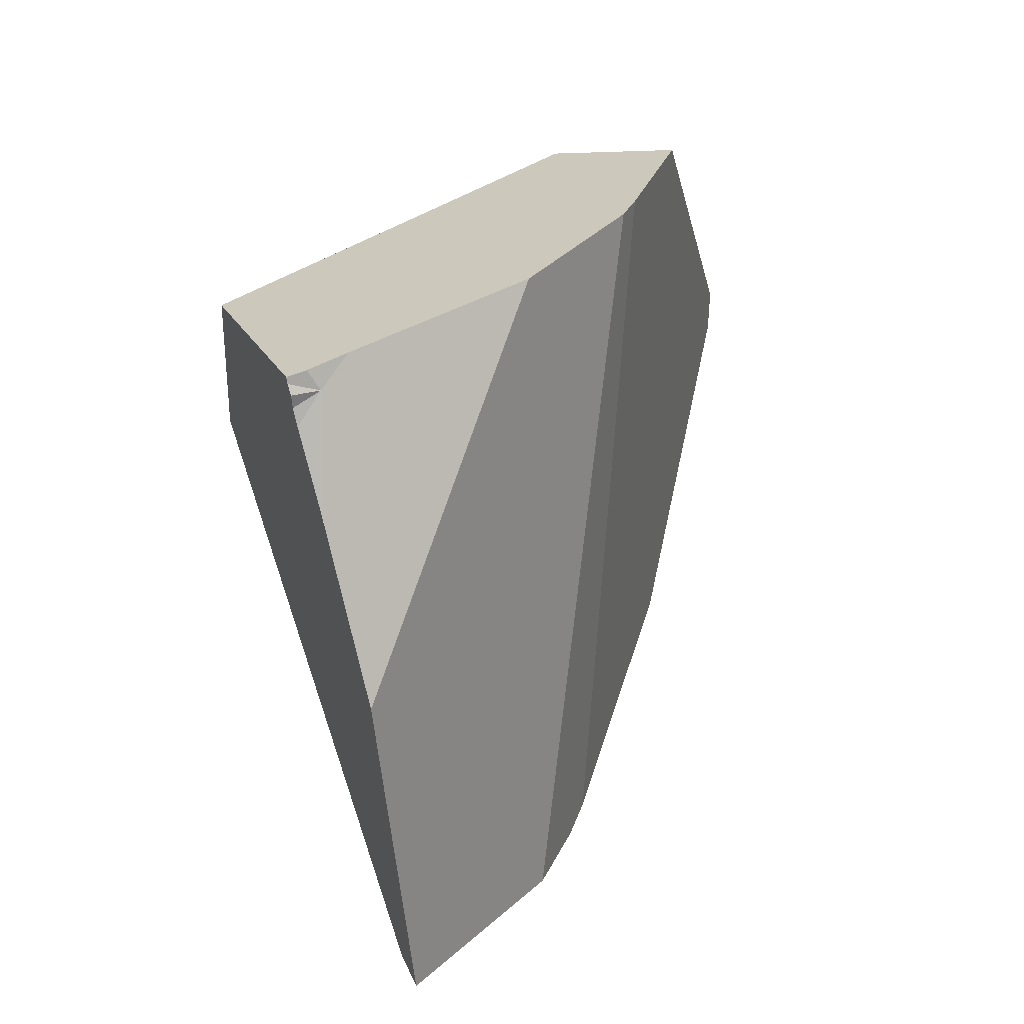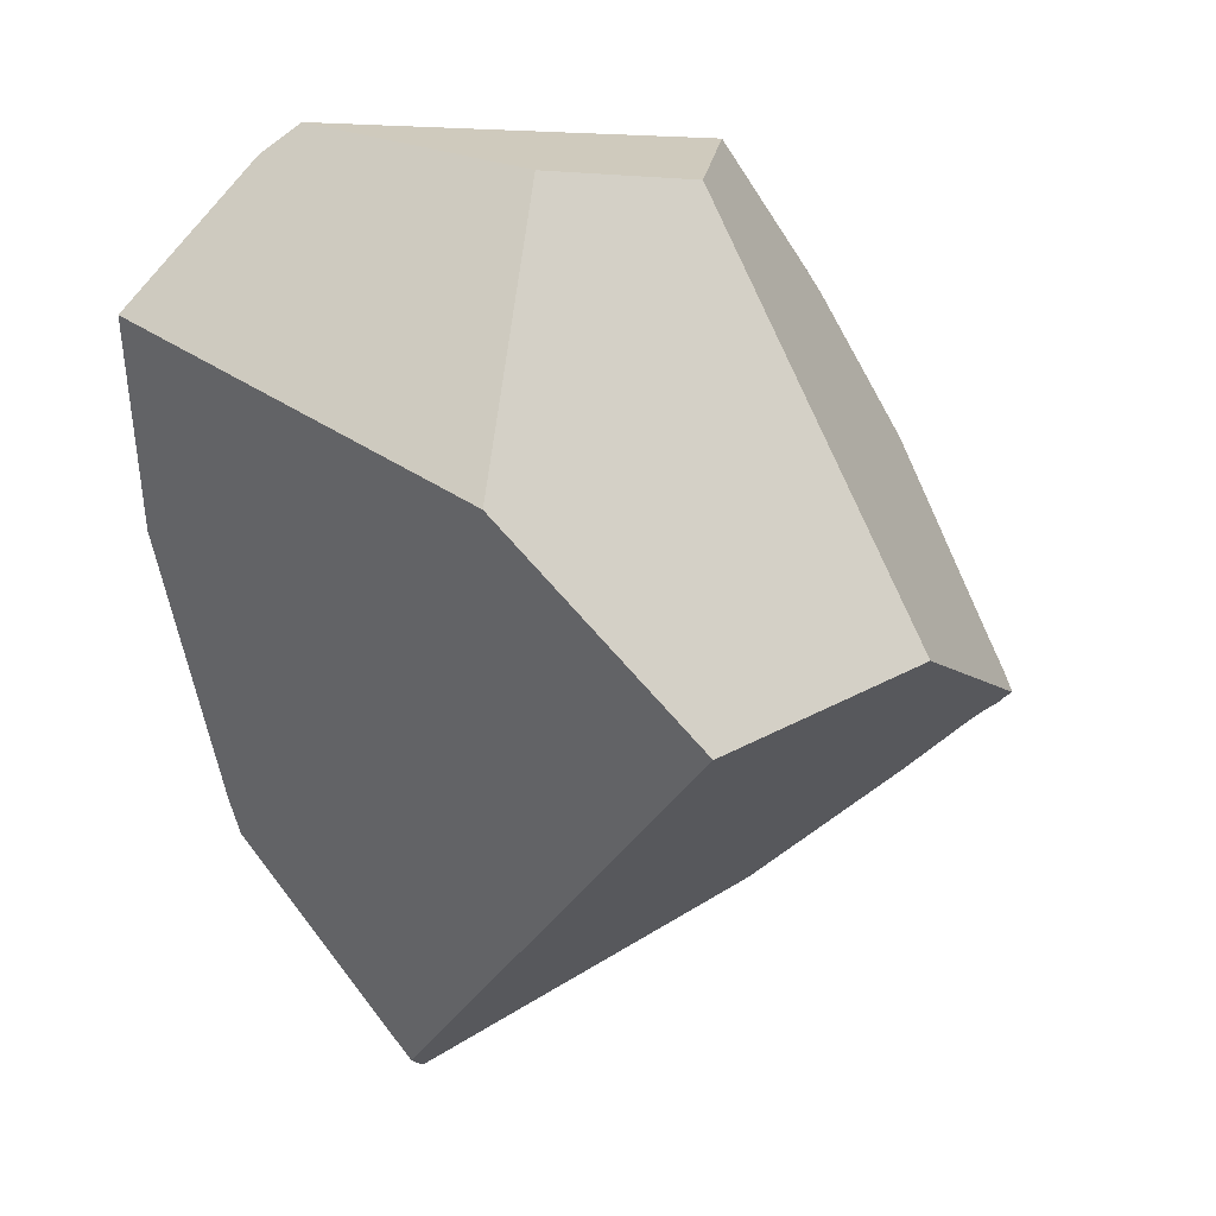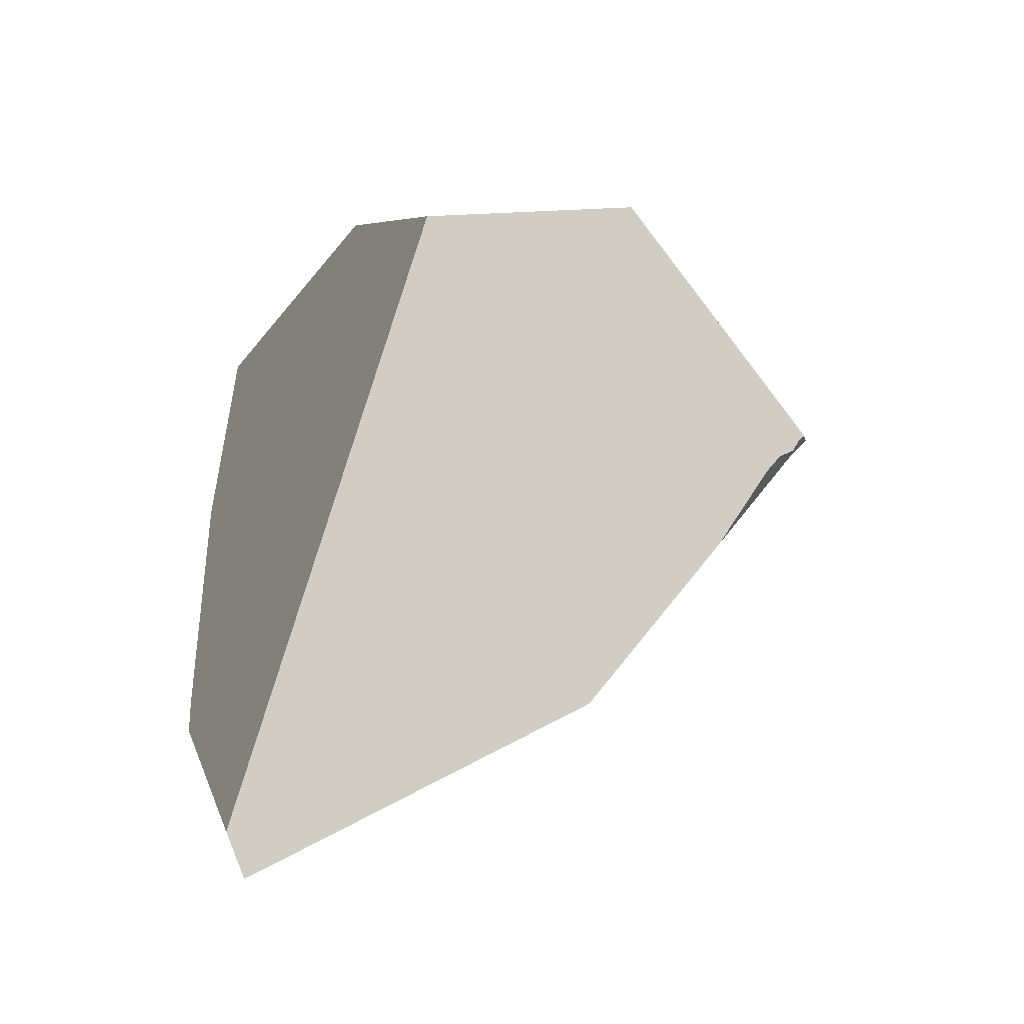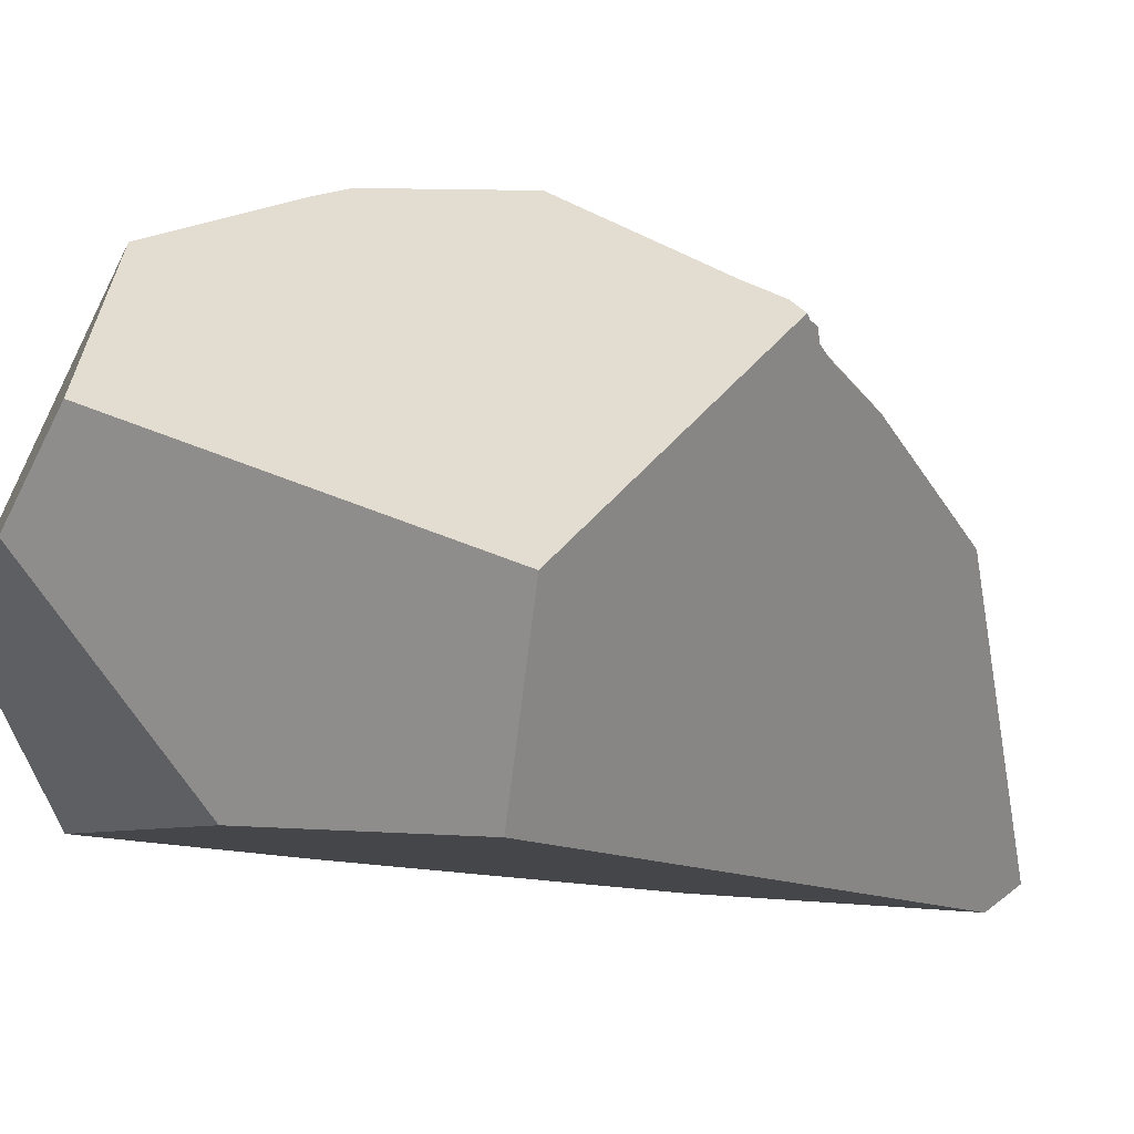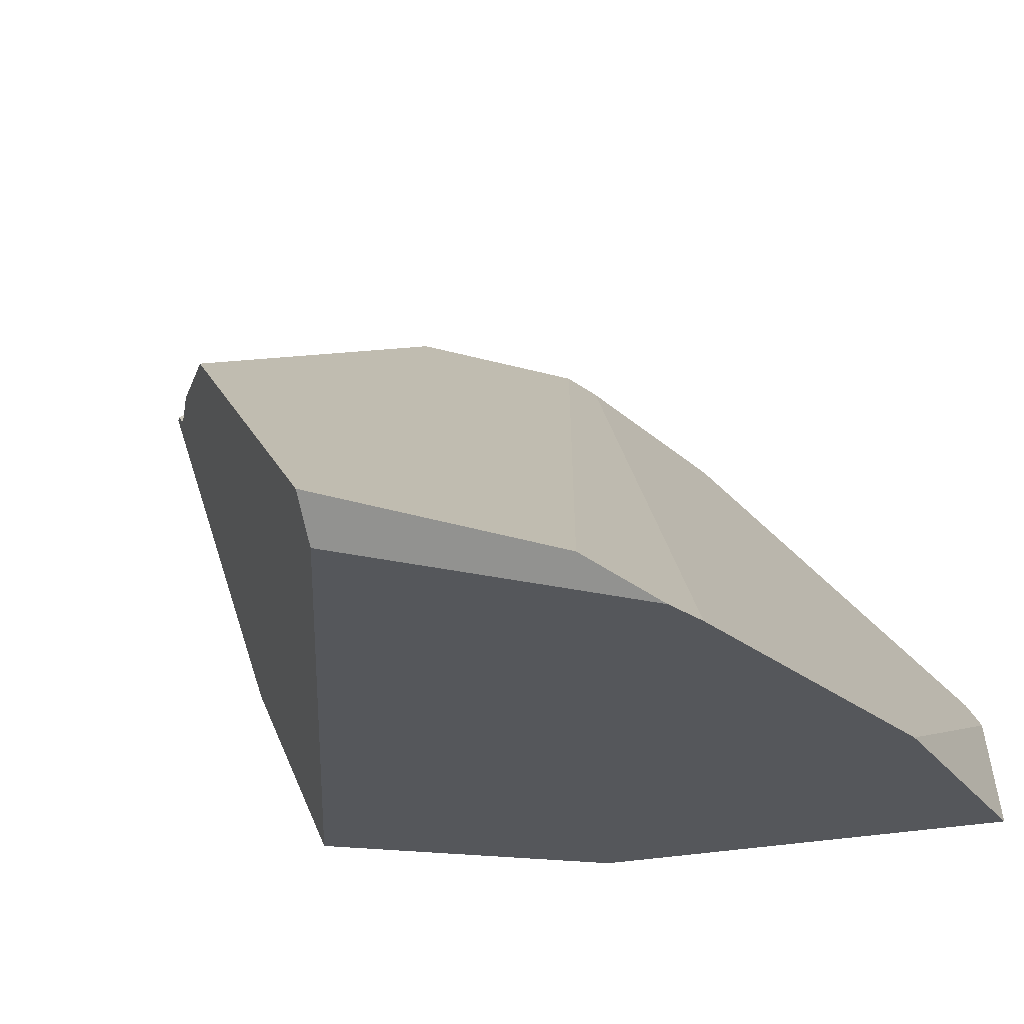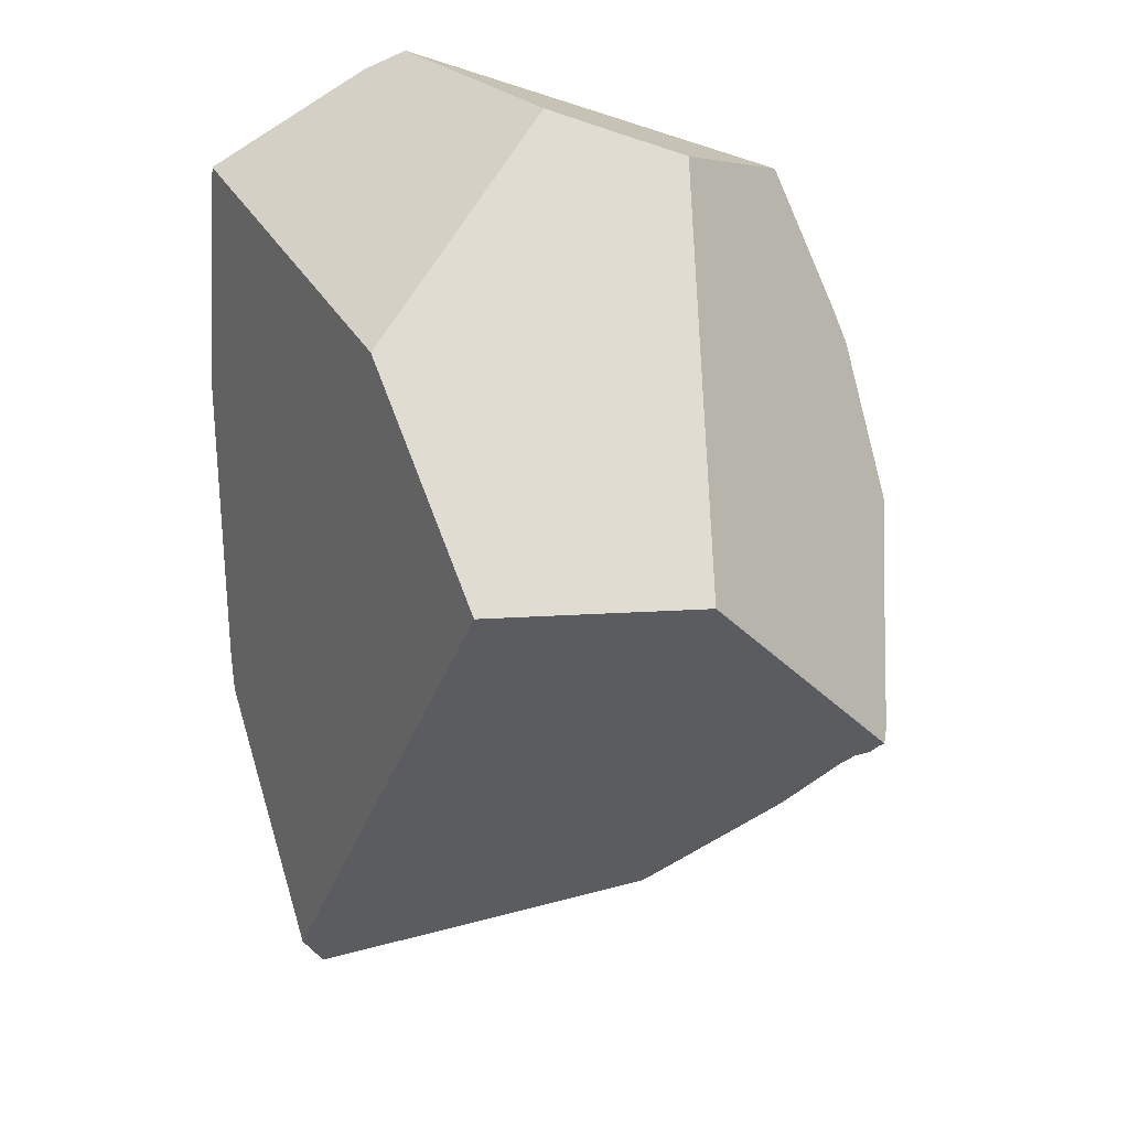
<metadata>
{"format":"obj","ext":"obj","renderer":"f3d","projection":"perspective","resolution":1024,"background":"white","views":[{"elev":-32.8,"azim":-26.9,"up":"+Y"},{"elev":46.8,"azim":-142.3,"up":"+Y"},{"elev":-27.8,"azim":-112.9,"up":"+Y"},{"elev":-2.0,"azim":-114.0,"up":"+Z"},{"elev":-34.9,"azim":23.2,"up":"+Z"},{"elev":34.5,"azim":-114.4,"up":"+Y"}]}
</metadata>
<code>
v 1.028 -2.04 0.3964
v 1.022 -1.818 0.5258
v 1.018 -2.071 0.3931
v 1.022 -1.818 0.5258
v 1.028 -2.04 0.3964
v 1.043 -1.881 0.4154
v 1.043 -1.881 0.4154
v 1.022 -1.882 0.4167
v 1.022 -1.818 0.5258
v 1.028 -2.04 0.3964
v 1.022 -1.882 0.4167
v 1.043 -1.881 0.4154
v 0.8097 -1.894 0.4305
v 0.6208 -2.022 0.4281
v 0.7765 -1.896 0.4327
v 0.8097 -1.894 0.4305
v 0.7765 -1.896 0.4327
v 0.8011 -1.865 0.4824
v 0.8253 -1.837 0.5266
v 0.8255 -1.837 0.5269
v 0.6369 -1.979 0.4324
v 0.8255 -1.837 0.5269
v 0.8253 -1.837 0.5266
v 0.8311 -1.83 0.5372
v 0.8523 -1.805 0.5759
v 0.685 -1.891 0.6215
v 0.8613 -1.795 0.5924
v 0.8523 -1.805 0.5759
v 0.8613 -1.795 0.5924
v 0.9981 -1.803 0.5554
v 0.8311 -1.83 0.5372
v 1.022 -1.817 0.5273
v 1.022 -1.817 0.5273
v 1.019 -1.814 0.5333
v 0.9947 -2.15 0.385
v 0.9947 -2.15 0.385
v 0.6466 -2.075 0.4196
v 1.018 -2.071 0.3931
v 0.9848 -2.182 0.3816
v 0.9661 -2.244 0.3751
v 0.8498 -2.365 0.3683
v 0.9554 -2.272 0.3725
v 0.8498 -2.365 0.3683
v 0.9554 -2.272 0.3725
v 0.928 -2.317 0.3811
v 0.9262 -2.32 0.3817
v 0.928 -2.317 0.3811
v 0.7949 -1.956 0.7848
v 0.9262 -2.32 0.3817
v 0.9661 -2.244 0.3751
v 0.9554 -2.272 0.3725
v 0.9661 -2.244 0.3751
v 0.9251 -1.835 0.6596
v 0.7949 -1.956 0.7848
v 0.9302 -1.833 0.6531
v 0.9848 -2.182 0.3816
v 0.9334 -1.832 0.6491
v 1.013 -1.807 0.5465
v 1.018 -1.813 0.5351
v 1.018 -1.813 0.5351
v 1.019 -1.814 0.5333
v 1.013 -1.807 0.5465
v 1.01 -1.804 0.5522
v 0.9981 -1.803 0.5554
v 0.8143 -1.808 0.6417
v 1.01 -1.804 0.5522
v 0.8613 -1.795 0.5924
v 0.8143 -1.808 0.6417
v 0.7727 -1.828 0.657
v 0.8024 -1.811 0.6541
v 0.9334 -1.832 0.6491
v 0.8024 -1.811 0.6541
v 1.01 -1.804 0.5522
v 0.8013 -1.811 0.6553
v 0.9302 -1.833 0.6531
v 0.8009 -1.811 0.6557
v 0.9251 -1.835 0.6596
v 0.8003 -1.811 0.6563
v 0.8223 -1.842 0.7186
v 0.8226 -1.842 0.7191
v 0.8262 -1.846 0.7256
v 0.8457 -1.864 0.7603
v 0.8457 -1.864 0.7603
v 0.8457 -1.864 0.7603
v 0.5946 -2.124 0.7228
v 0.7949 -1.956 0.7848
v 0.8262 -1.846 0.7256
v 0.557 -2.139 0.6973
v 0.8226 -1.842 0.7191
v 0.5569 -2.137 0.6955
v 0.557 -2.139 0.6973
v 0.5569 -2.137 0.6955
v 0.56 -2.147 0.6988
v 0.5573 -2.143 0.7011
v 0.5573 -2.143 0.7011
v 0.5692 -2.14 0.7102
v 0.5573 -2.144 0.7019
v 0.5573 -2.144 0.7019
v 0.583 -2.148 0.7037
v 0.5692 -2.14 0.7102
v 0.56 -2.147 0.6988
v 0.583 -2.148 0.7037
v 0.56 -2.147 0.6988
v 0.564 -2.154 0.6959
v 0.583 -2.148 0.7037
v 0.564 -2.154 0.6959
v 0.569 -2.158 0.6879
v 0.583 -2.148 0.7037
v 0.569 -2.158 0.6879
v 0.5759 -2.167 0.681
v 0.6064 -2.216 0.6565
v 0.583 -2.148 0.7037
v 0.5759 -2.167 0.681
v 0.6064 -2.216 0.6565
v 0.7062 -2.06 0.7819
v 0.583 -2.148 0.7037
v 0.6792 -2.321 0.5871
v 0.7062 -2.06 0.7819
v 0.6792 -2.321 0.5871
v 0.7822 -1.976 0.789
v 0.7062 -2.06 0.7819
v 0.7822 -1.976 0.789
v 0.5946 -2.124 0.7228
v 0.583 -2.148 0.7037
v 0.5946 -2.124 0.7228
v 0.5692 -2.14 0.7102
v 0.9234 -2.325 0.3825
v 0.7822 -1.976 0.789
v 0.9239 -2.324 0.3824
v 0.8949 -2.353 0.3827
v 0.9239 -2.324 0.3824
v 0.8424 -2.404 0.383
v 0.8949 -2.353 0.3827
v 0.8424 -2.404 0.383
v 0.9234 -2.325 0.3825
v 0.9234 -2.325 0.3825
v 0.8292 -2.417 0.383
v 0.8066 -2.406 0.3677
v 0.8292 -2.417 0.383
v 0.8062 -2.404 0.3665
v 0.8062 -2.404 0.3665
v 0.8062 -2.404 0.3665
v 0.5534 -2.069 0.6359
v 0.6466 -2.075 0.4196
v 0.8066 -2.406 0.3677
v 0.6898 -2.33 0.5709
v 0.6064 -2.216 0.6565
v 0.6792 -2.321 0.5871
v 0.6898 -2.33 0.5709
v 0.8222 -2.424 0.3831
v 0.8222 -2.424 0.3831
v 0.8069 -2.408 0.3684
v 0.8119 -2.434 0.3831
v 0.8069 -2.408 0.3684
v 0.8119 -2.434 0.3831
v 0.8119 -2.434 0.3831
v 0.5759 -2.167 0.681
v 0.5567 -2.131 0.6907
v 0.6517 -1.915 0.608
v 0.5534 -2.069 0.6359
v 0.5567 -2.131 0.6907
v 0.6255 -1.934 0.5974
v 0.618 -1.94 0.5943
v 0.6133 -1.943 0.5924
v 0.5494 -1.989 0.5665
v 0.5494 -1.989 0.5665
v 0.6208 -2.022 0.4281
v 0.6082 -1.996 0.4323
v 0.6278 -1.984 0.4324
v 0.6082 -1.996 0.4323
v 0.6369 -1.979 0.4324
v 0.774 -1.897 0.4328
v 0.774 -1.897 0.4328
v 0.8011 -1.865 0.4824
v 0.7739 -1.897 0.4328
v 0.6278 -1.984 0.4324
v 0.6133 -1.943 0.5924
v 0.5494 -1.989 0.5665
v 0.6082 -1.996 0.4323
v 0.618 -1.94 0.5943
v 0.6255 -1.934 0.5974
v 0.6517 -1.915 0.608
v 0.6569 -1.912 0.6101
v 0.657 -1.911 0.6101
v 0.6572 -1.911 0.6102
v 0.6741 -1.899 0.617
v 0.6744 -1.899 0.6172
v 0.6748 -1.899 0.6174
v 0.6748 -1.899 0.6174
v 0.5568 -2.133 0.6923
v 0.685 -1.891 0.6215
v 0.5567 -2.132 0.6912
v 0.6744 -1.899 0.6172
v 0.6741 -1.899 0.6171
v 0.6741 -1.899 0.617
v 0.6572 -1.911 0.6102
v 0.657 -1.911 0.6101
v 0.6569 -1.912 0.6101
v 0.6569 -1.912 0.6101
v 0.5567 -2.132 0.6912
v 0.569 -2.158 0.6879
v 0.5568 -2.133 0.6923
v 0.7752 -1.826 0.658
v 0.7749 -1.826 0.6579
v 0.7727 -1.828 0.657
v 0.7749 -1.826 0.6579
v 0.8009 -1.811 0.6557
v 0.7752 -1.826 0.658
v 0.8003 -1.811 0.6563
v 0.7922 -1.814 0.6649
v 0.7922 -1.814 0.6649
v 0.8223 -1.842 0.7186
v 0.7922 -1.814 0.6649
v 0.8013 -1.811 0.6553
v 0.564 -2.154 0.6959
v 0.5573 -2.144 0.7019
f 1 2 3
f 4 5 6
f 7 8 9
f 10 11 12
f 10 13 11
f 14 13 10
f 13 14 15
f 16 17 18
f 16 18 19
f 8 16 19
f 9 8 19
f 19 20 9
f 21 22 23
f 21 24 22
f 21 25 24
f 26 25 21
f 25 26 27
f 28 29 30
f 28 30 31
f 9 31 30
f 20 31 9
f 32 9 30
f 3 2 33
f 3 33 34
f 3 34 35
f 36 37 38
f 39 37 36
f 40 37 39
f 40 41 37
f 41 40 42
f 43 44 45
f 45 46 43
f 47 48 49
f 47 50 48
f 51 50 47
f 52 53 54
f 52 55 53
f 56 55 52
f 56 57 55
f 35 57 56
f 35 58 57
f 35 59 58
f 35 34 59
f 60 61 30
f 62 60 30
f 30 63 62
f 64 65 66
f 65 64 67
f 27 26 68
f 69 68 26
f 70 68 69
f 71 65 72
f 66 65 71
f 57 58 73
f 74 71 72
f 74 75 71
f 76 75 74
f 76 77 75
f 78 77 76
f 77 78 79
f 77 79 80
f 77 80 81
f 77 81 82
f 54 53 83
f 84 85 86
f 87 85 84
f 87 88 85
f 89 88 87
f 88 89 90
f 91 92 93
f 94 91 93
f 95 85 88
f 95 96 85
f 97 96 95
f 98 99 100
f 101 99 98
f 102 103 104
f 105 106 107
f 108 109 110
f 111 112 113
f 114 115 116
f 117 115 114
f 118 119 120
f 86 121 122
f 121 86 85
f 123 116 115
f 124 125 126
f 127 48 128
f 129 48 127
f 49 48 129
f 130 46 131
f 43 46 130
f 130 132 43
f 133 120 134
f 135 120 133
f 130 131 136
f 134 120 137
f 138 132 139
f 140 132 138
f 140 43 132
f 37 41 141
f 142 143 144
f 145 143 142
f 143 145 146
f 146 147 143
f 147 146 148
f 120 119 149
f 137 120 149
f 137 149 150
f 151 152 139
f 153 152 151
f 146 154 155
f 146 145 154
f 152 138 139
f 150 149 156
f 157 143 147
f 143 157 158
f 159 160 161
f 162 160 159
f 163 160 162
f 164 160 163
f 160 164 165
f 143 166 167
f 143 167 144
f 14 10 37
f 37 10 38
f 167 166 168
f 169 14 170
f 171 14 169
f 15 14 171
f 15 171 172
f 17 173 18
f 21 174 175
f 21 23 174
f 176 177 21
f 178 177 176
f 179 178 176
f 177 180 21
f 180 181 21
f 182 21 181
f 183 21 182
f 184 21 183
f 185 21 184
f 186 21 185
f 187 21 186
f 188 21 187
f 26 21 188
f 189 190 191
f 189 192 190
f 193 192 189
f 194 192 193
f 195 192 194
f 196 192 195
f 196 161 192
f 197 161 196
f 198 161 197
f 199 161 198
f 159 161 199
f 200 158 201
f 202 200 201
f 202 201 92
f 203 190 90
f 204 190 203
f 205 190 204
f 191 190 205
f 206 207 69
f 208 207 206
f 208 209 207
f 208 210 209
f 203 90 211
f 211 90 212
f 79 78 213
f 90 89 212
f 207 214 69
f 214 70 69
f 92 201 215
f 92 215 93
f 158 157 201
f 216 94 93
f 61 32 30

</code>
